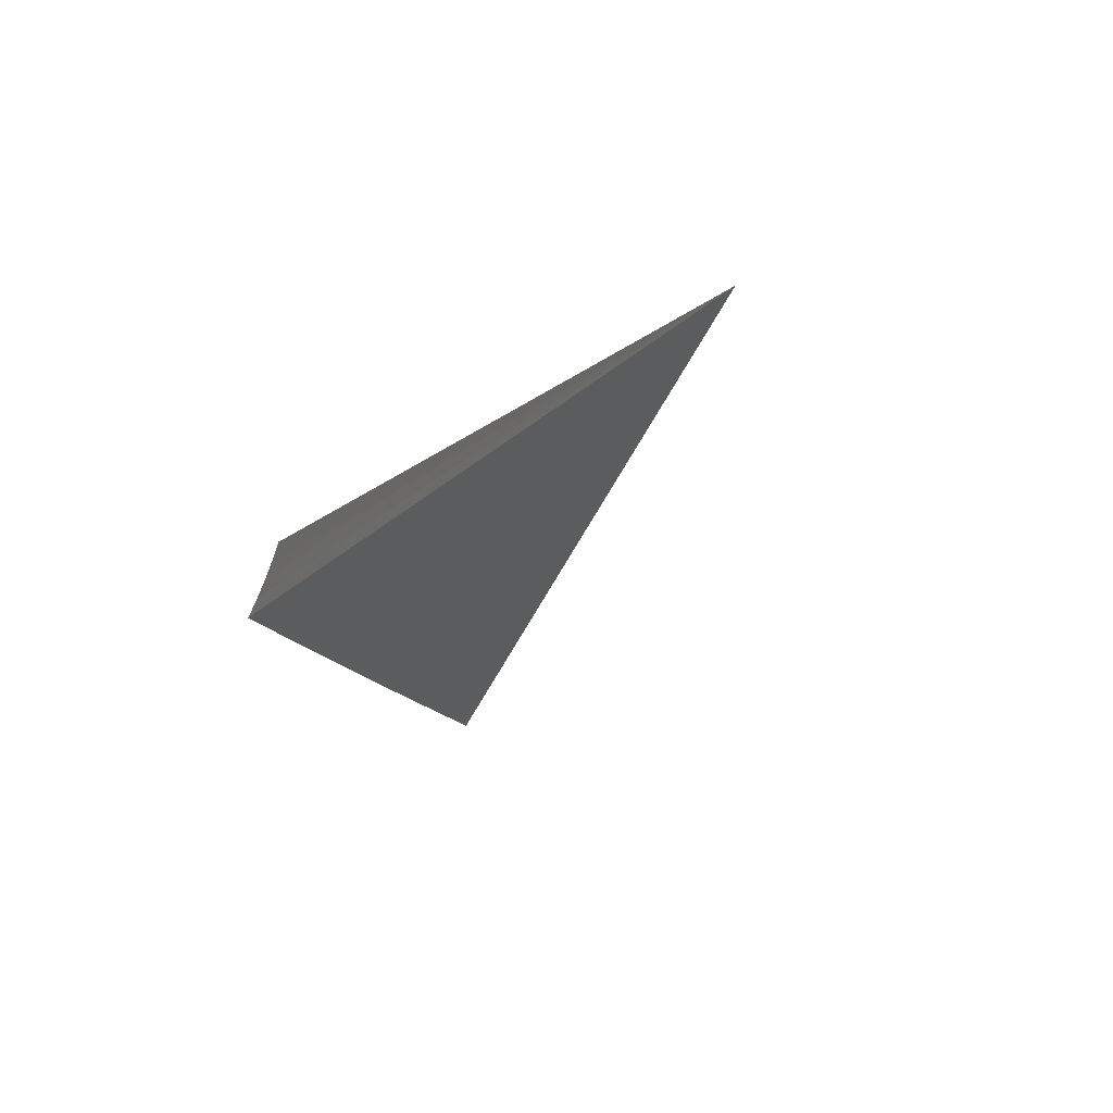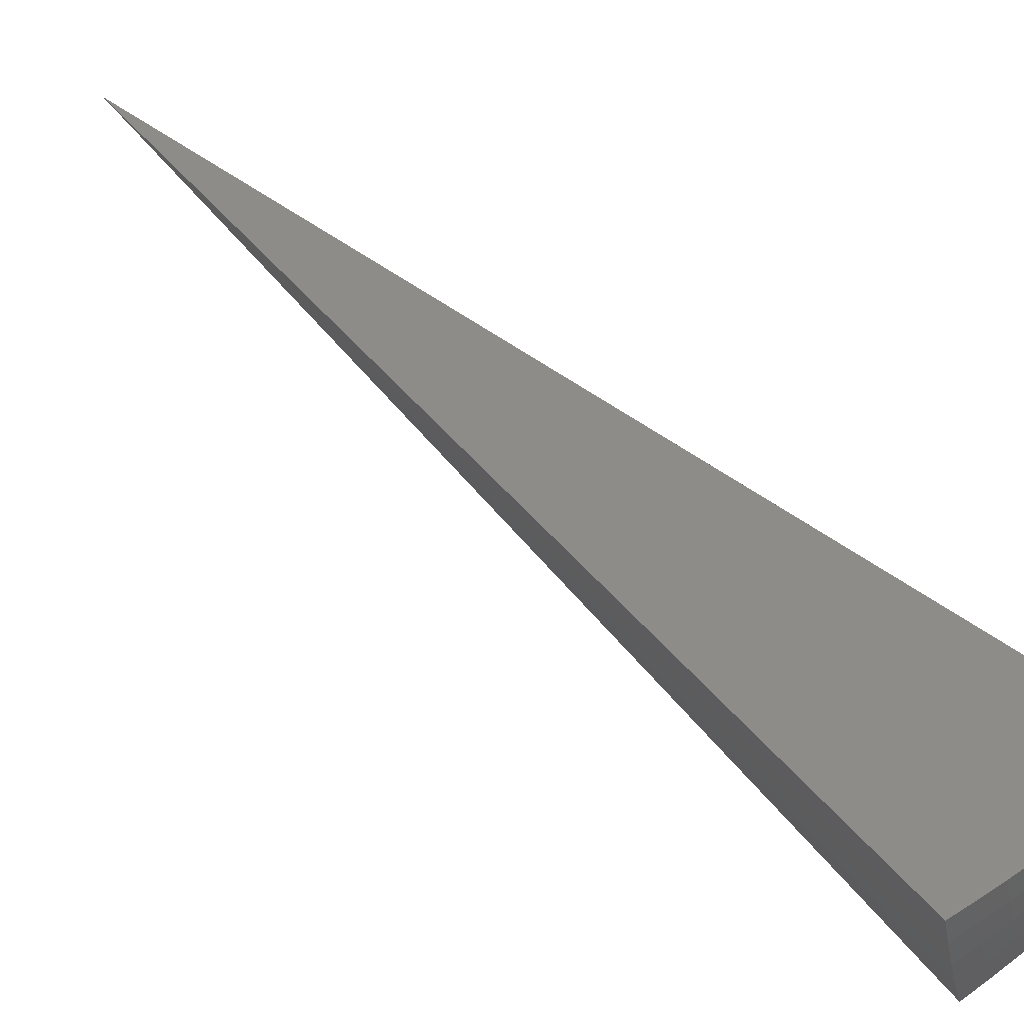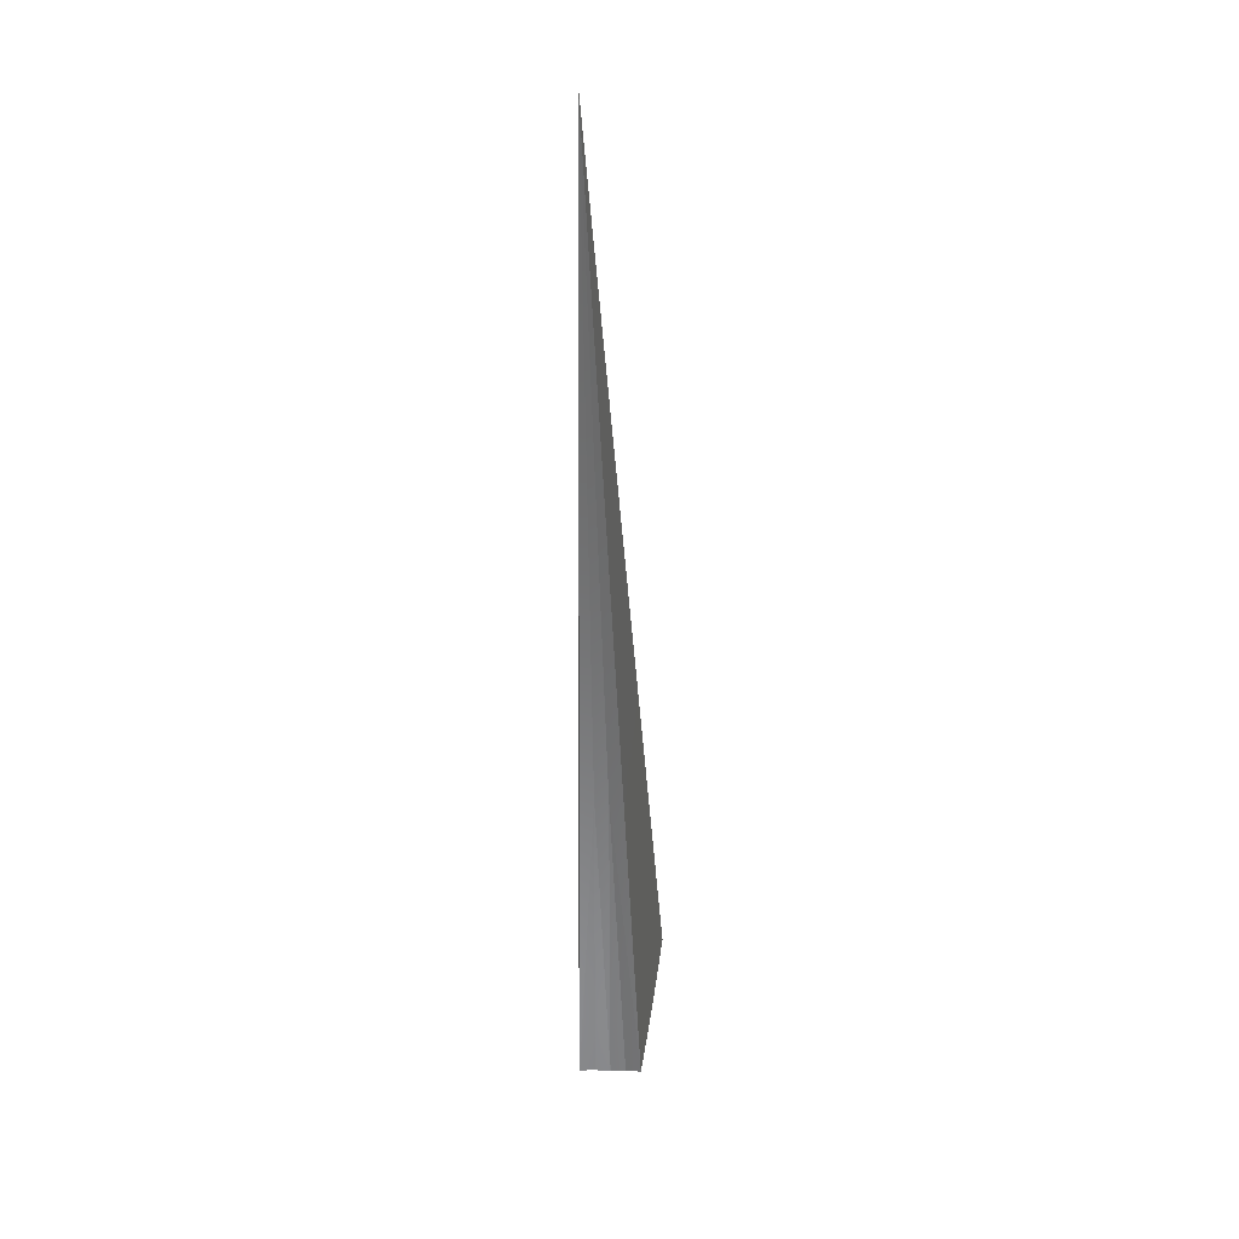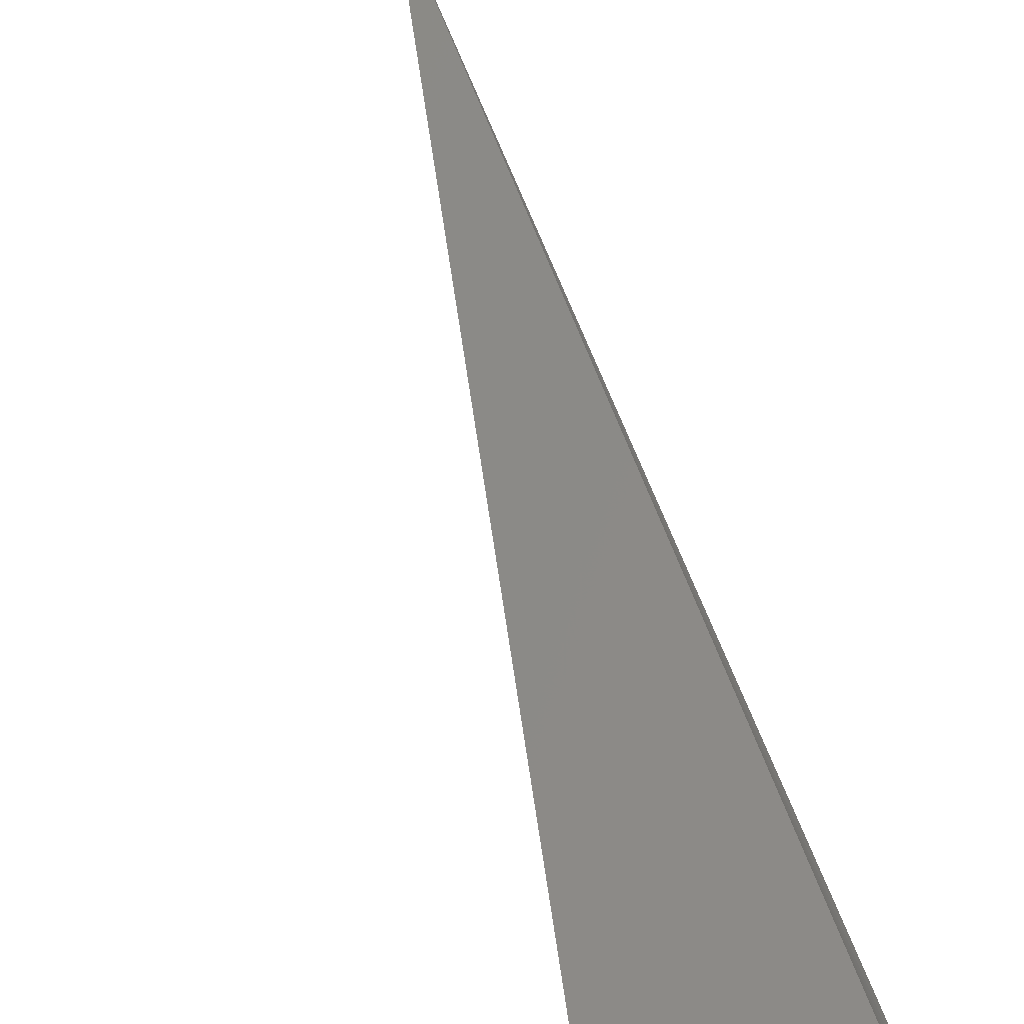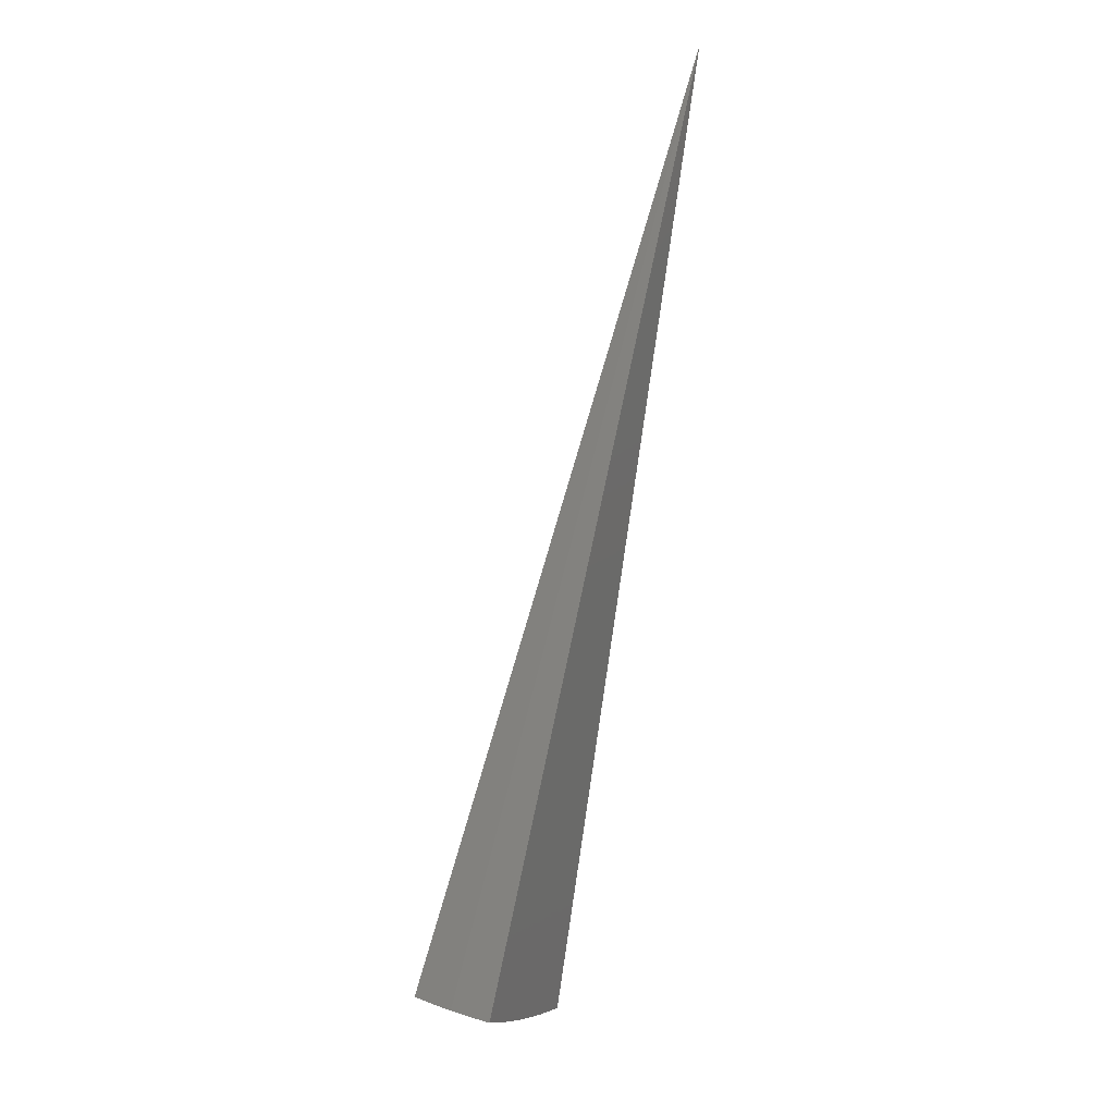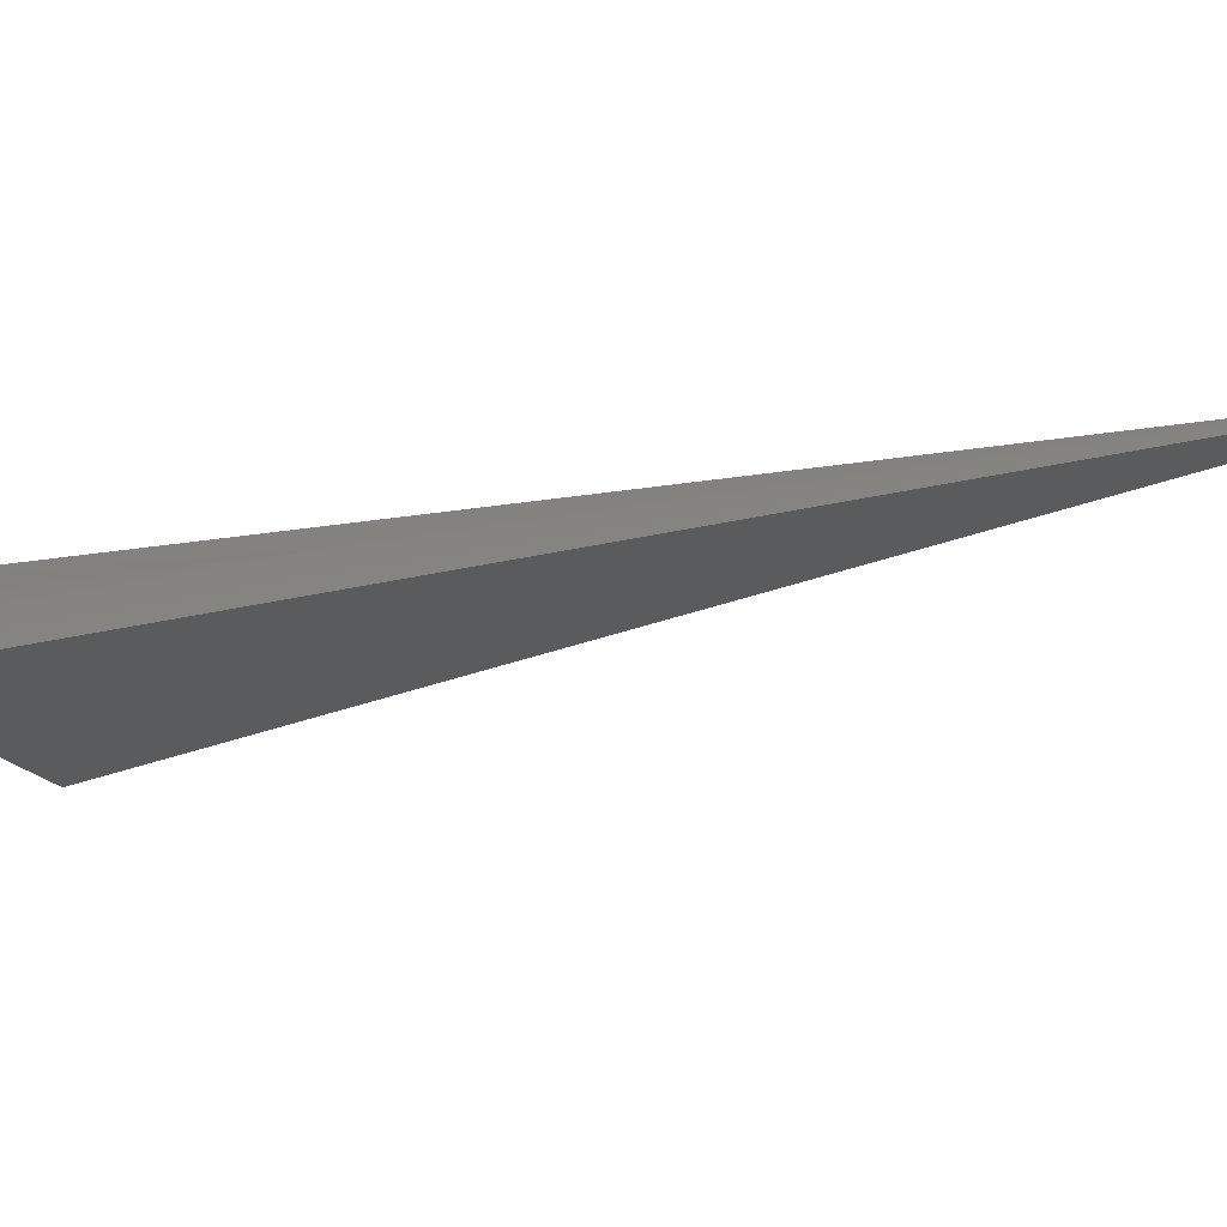
<metadata>
{"format":"stl","ext":"stl","renderer":"f3d","projection":"perspective","resolution":1024,"background":"white","views":[{"elev":0.4,"azim":-35.2,"up":"+Y"},{"elev":27.7,"azim":118.1,"up":"+Y"},{"elev":13.0,"azim":-111.3,"up":"+Z"},{"elev":43.4,"azim":144.0,"up":"+Y"},{"elev":21.7,"azim":94.9,"up":"+Z"},{"elev":3.6,"azim":-77.0,"up":"+Y"}]}
</metadata>
<code>
# stl→obj: 71 verts, 138 faces
v 3.657 -1.331 -10.69
v 0 0 8.882e-15
v 3.873 -1.41 -10.6
v 4.088 -1.488 -10.5
v 4.3 -1.565 -10.4
v 4.509 -1.641 -10.29
v 4.716 -1.717 -10.18
v 4.921 -1.791 -10.06
v 5.123 -1.864 -9.936
v 5.322 -1.937 -9.809
v 3.568 -2.06 -10.59
v 3.369 -1.945 -10.69
v 3.546 -1.843 -10.65
v 3.451 -1.796 -10.69
v 3.526 -1.644 -10.69
v 3.627 -1.688 -10.65
v 3.595 -1.489 -10.69
v 3.699 -1.53 -10.65
v 3.909 -1.616 -10.55
v 3.804 -1.573 -10.6
v 4.118 -1.703 -10.45
v 4.014 -1.66 -10.5
v 3.833 -1.783 -10.55
v 3.73 -1.736 -10.6
v 3.647 -1.896 -10.6
v 4.326 -1.789 -10.35
v 4.222 -1.746 -10.4
v 4.037 -1.879 -10.45
v 3.935 -1.831 -10.5
v 3.848 -2 -10.5
v 3.748 -1.948 -10.55
v 3.766 -2.174 -10.5
v 4.532 -1.874 -10.24
v 4.429 -1.832 -10.29
v 4.241 -1.974 -10.35
v 4.139 -1.926 -10.4
v 4.048 -2.104 -10.4
v 3.948 -2.052 -10.45
v 3.961 -2.287 -10.39
v 4.635 -1.917 -10.18
v 4.839 -2.001 -10.06
v 5.041 -2.085 -9.932
v 5.231 -2.167 -9.807
v 4.942 -2.3 -9.932
v 5.131 -2.392 -9.805
v 4.833 -2.512 -9.932
v 5.02 -2.613 -9.803
v 4.717 -2.724 -9.929
v 4.9 -2.829 -9.801
v 4.532 -2.616 -10.05
v 4.639 -2.412 -10.06
v 4.744 -2.208 -10.06
v 4.344 -2.508 -10.17
v 4.444 -2.31 -10.18
v 4.544 -2.115 -10.18
v 4.345 -2.259 -10.24
v 4.153 -2.398 -10.28
v 4.246 -2.207 -10.29
v 4.147 -2.156 -10.35
v 4.342 -2.021 -10.29
v 4.444 -2.068 -10.24
v 3.349 -1.743 -6.539
v 1.674 -0.8716 -3.27
v 3.422 -1.596 -6.539
v 3.488 -1.445 -6.539
v 1.744 -0.7224 -3.27
v 1.711 -0.7978 -3.27
v 2.382 -1.028 -7.128
v 1.191 -0.5138 -3.564
v 2.318 -1.164 -7.128
v 1.159 -0.5822 -3.564
f 1 2 3
f 3 2 4
f 4 2 5
f 5 2 6
f 6 2 7
f 7 2 8
f 8 2 9
f 9 2 10
f 11 12 13
f 13 12 14
f 13 14 15
f 13 15 16
f 16 15 17
f 16 17 18
f 18 17 1
f 18 1 3
f 4 19 3
f 3 19 20
f 3 20 18
f 18 20 16
f 5 21 4
f 4 21 22
f 4 22 19
f 19 22 23
f 19 23 24
f 24 23 25
f 24 25 13
f 13 25 11
f 6 26 5
f 5 26 27
f 5 27 21
f 21 27 28
f 21 28 29
f 29 28 30
f 29 30 31
f 31 30 32
f 31 32 11
f 7 33 6
f 6 33 34
f 6 34 26
f 26 34 35
f 26 35 36
f 36 35 37
f 36 37 38
f 38 37 39
f 38 39 32
f 33 7 40
f 40 7 8
f 40 8 41
f 41 8 9
f 41 9 42
f 42 9 10
f 42 10 43
f 42 43 44
f 44 43 45
f 44 45 46
f 46 45 47
f 46 47 48
f 48 47 49
f 48 50 46
f 46 50 51
f 46 51 44
f 44 51 52
f 44 52 42
f 42 52 41
f 50 53 51
f 51 53 54
f 51 54 52
f 52 54 55
f 52 55 41
f 41 55 40
f 54 53 56
f 56 53 57
f 56 57 58
f 58 57 59
f 58 59 60
f 60 59 35
f 60 35 34
f 57 39 59
f 59 39 37
f 59 37 35
f 31 11 25
f 38 32 30
f 29 31 23
f 23 31 25
f 36 38 28
f 28 38 30
f 55 54 56
f 56 58 61
f 61 58 60
f 61 60 33
f 33 60 34
f 13 16 24
f 24 16 20
f 24 20 19
f 21 29 22
f 22 29 23
f 26 36 27
f 27 36 28
f 40 55 61
f 61 55 56
f 40 61 33
f 12 11 2
f 2 11 32
f 2 32 39
f 39 57 2
f 2 57 53
f 2 53 50
f 50 48 2
f 2 48 49
f 47 62 49
f 49 62 63
f 49 63 2
f 62 47 64
f 64 47 45
f 64 45 65
f 65 45 43
f 65 43 10
f 65 10 66
f 66 10 2
f 66 2 67
f 67 2 63
f 67 63 62
f 67 62 64
f 66 67 64
f 66 64 65
f 17 68 1
f 1 68 69
f 1 69 2
f 17 15 68
f 68 15 70
f 68 70 71
f 71 70 12
f 71 12 2
f 15 14 70
f 70 14 12
f 71 2 69
f 71 69 68

</code>
